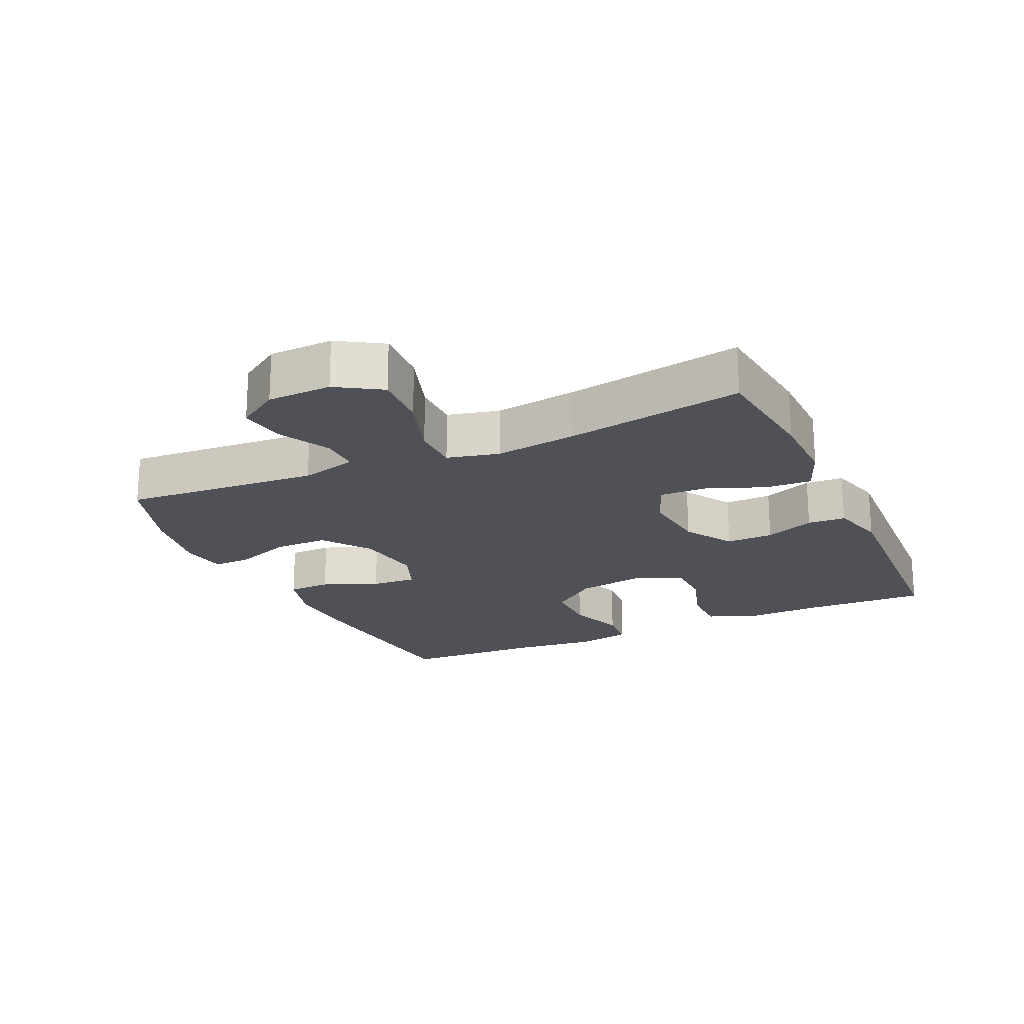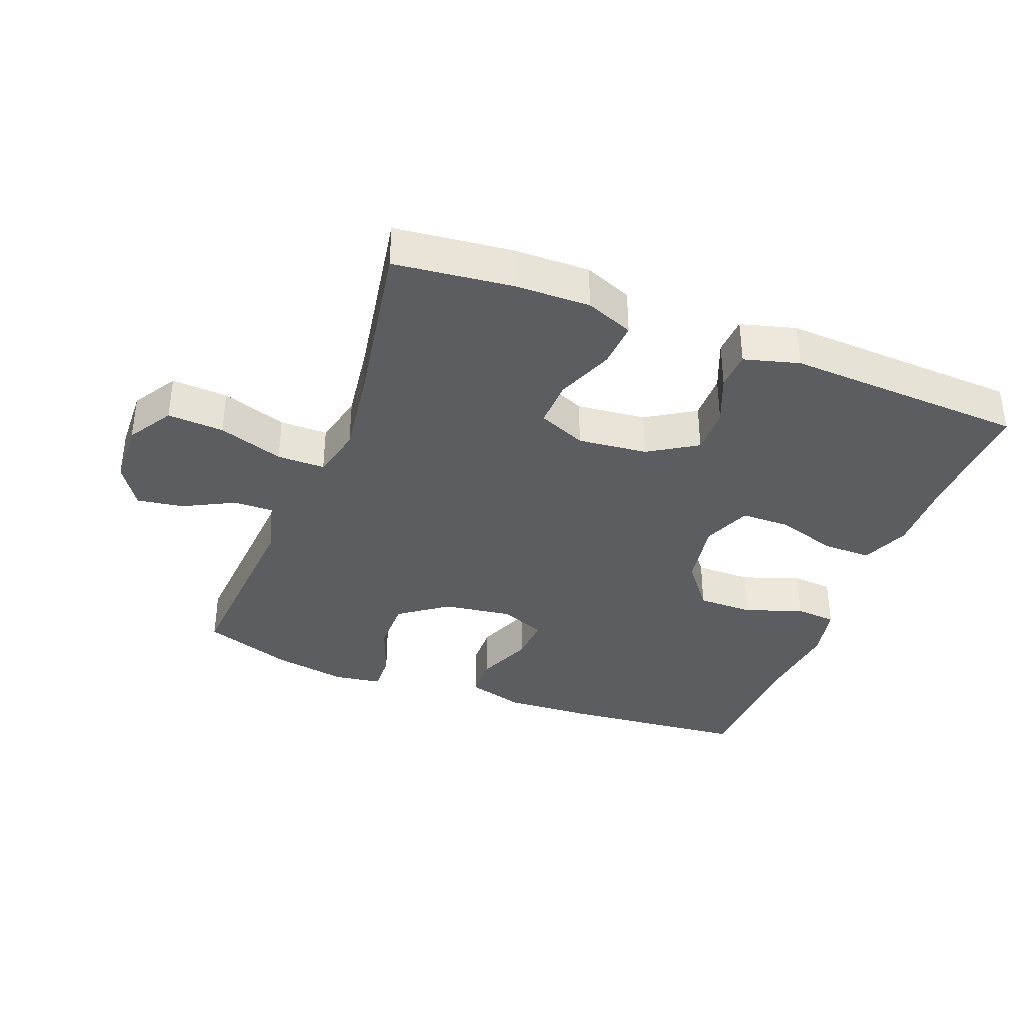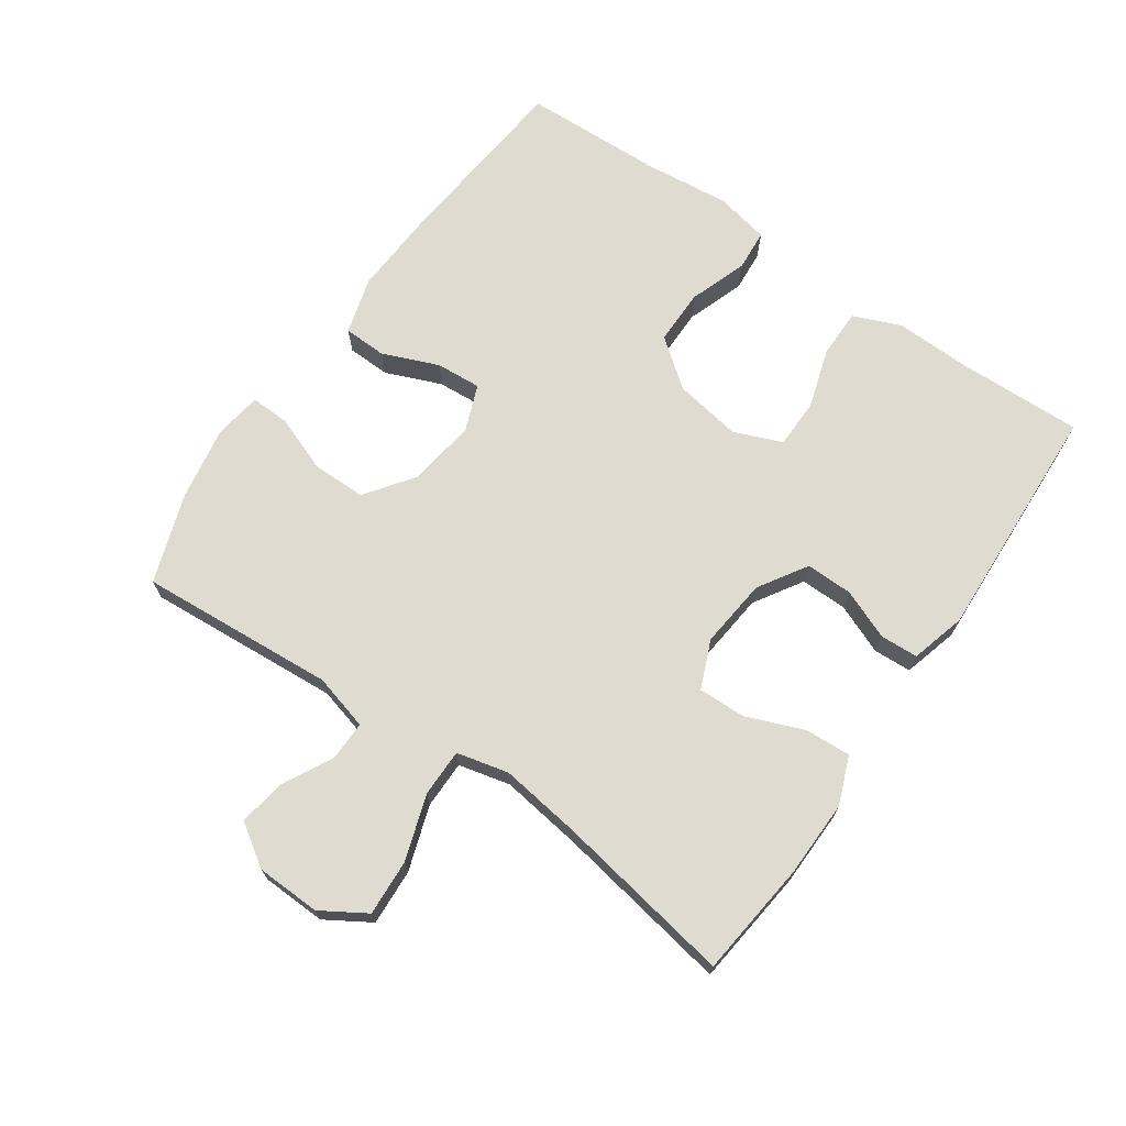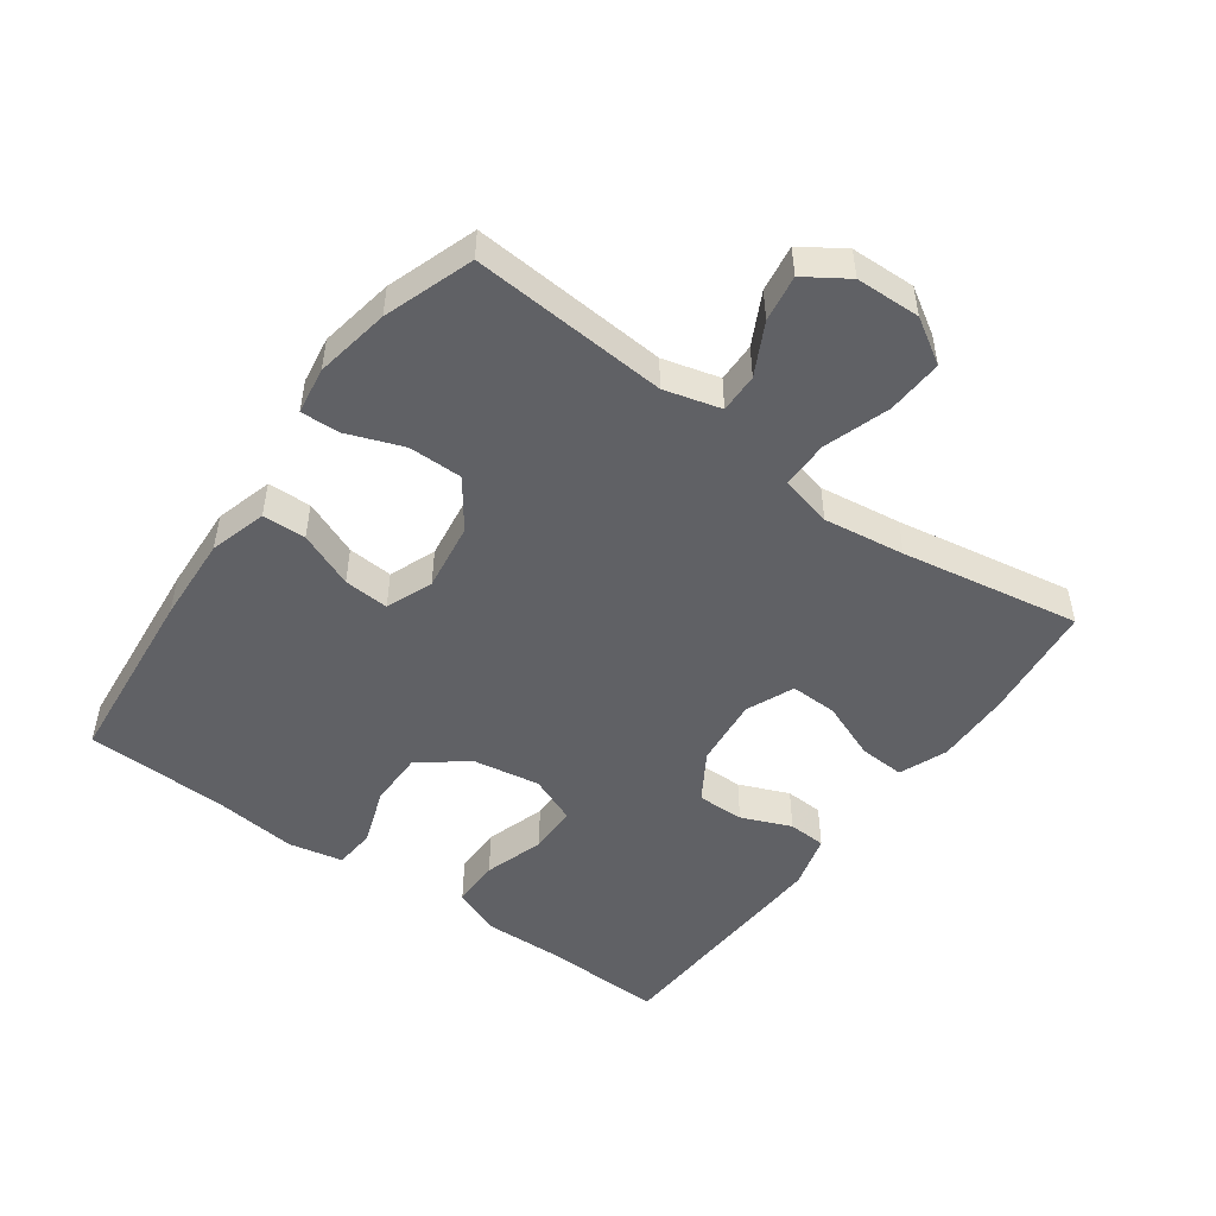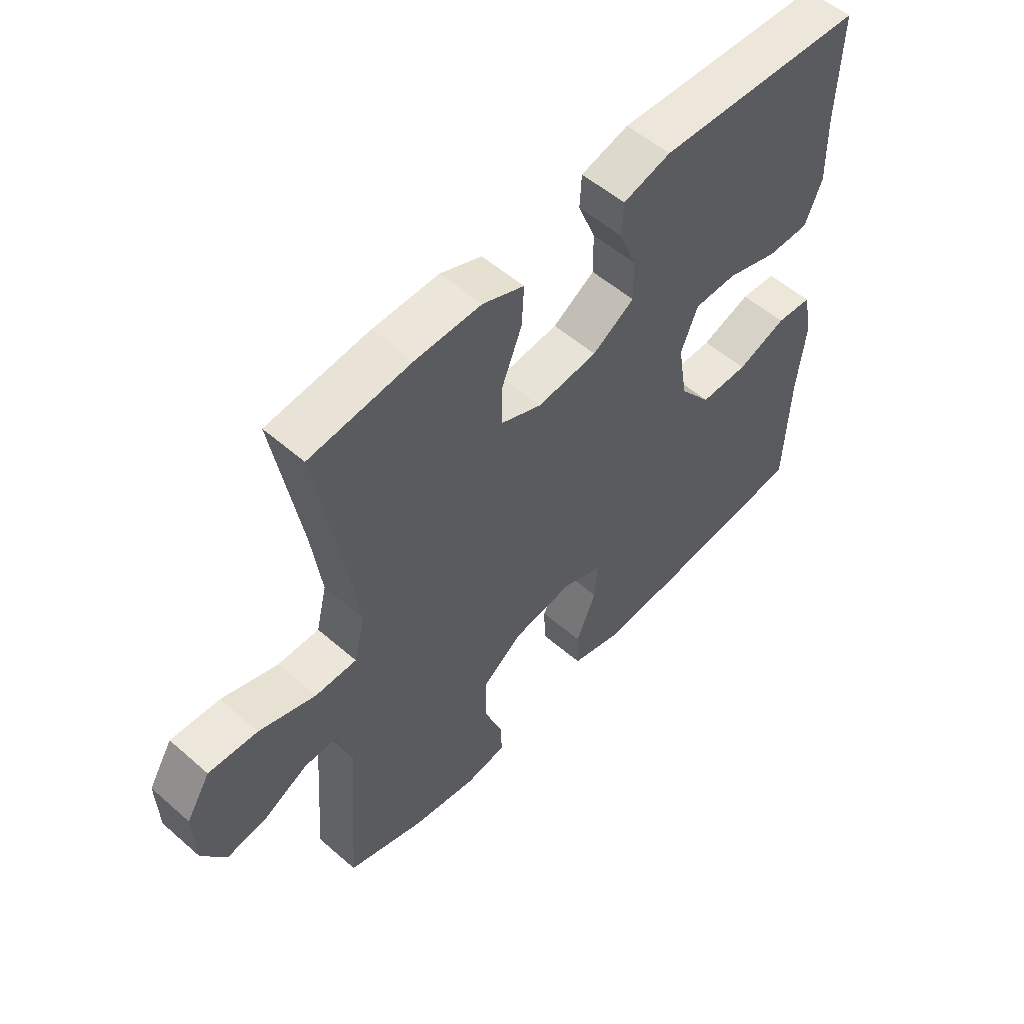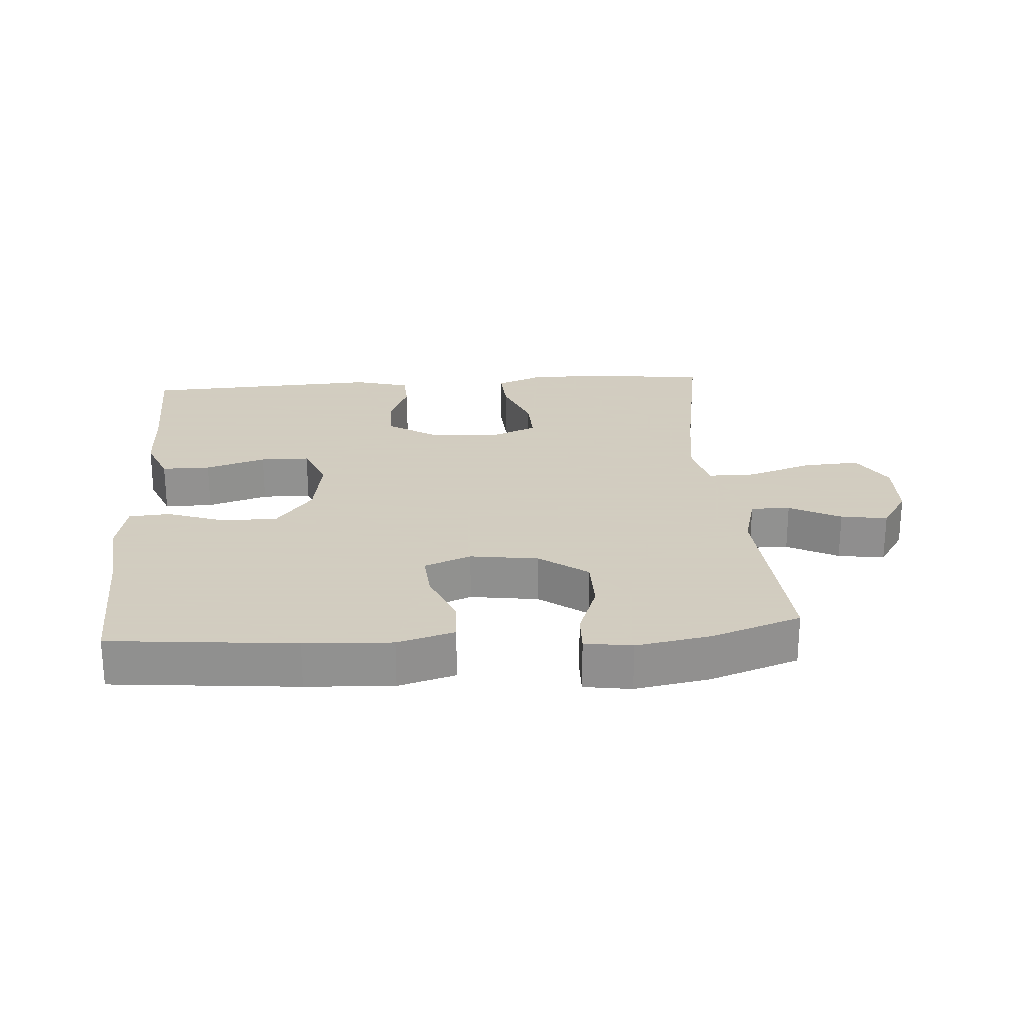
<metadata>
{"format":"obj","ext":"obj","renderer":"f3d","projection":"perspective","resolution":1024,"background":"white","views":[{"elev":-20.4,"azim":-65.3,"up":"+Y"},{"elev":-36.8,"azim":-21.0,"up":"+Y"},{"elev":70.1,"azim":-55.2,"up":"+Y"},{"elev":-49.5,"azim":-125.8,"up":"+Y"},{"elev":54.3,"azim":-47.3,"up":"+Z"},{"elev":24.3,"azim":175.9,"up":"+Y"}]}
</metadata>
<code>
v 0.5 0.07 0.5
v 0.494 0.07 0.309
v 0.497 0.07 0.194
v 0.467 0.07 0.121
v 0.393 0.07 0.121
v 0.301 0.07 0.15
v 0.226 0.07 0.149
v 0.196 0.07 0.076
v 0.213 0.07 -0.027
v 0.269 0.07 -0.099
v 0.354 0.07 -0.099
v 0.442 0.07 -0.068
v 0.505 0.07 -0.073
v 0.522 0.07 -0.156
v 0.508 0.07 -0.284
v 0.5 0.07 -0.5
v 0.218 0.07 -0.527
v 0.085 0.07 -0.534
v -0.002 0.07 -0.509
v -0.004 0.07 -0.443
v 0.031 0.07 -0.358
v 0.036 0.07 -0.289
v -0.035 0.07 -0.261
v -0.139 0.07 -0.276
v -0.212 0.07 -0.329
v -0.212 0.07 -0.411
v -0.18 0.07 -0.497
v -0.178 0.07 -0.556
v -0.25 0.07 -0.567
v -0.364 0.07 -0.547
v -0.5 0.07 -0.5
v -0.478 0.07 -0.201
v -0.501 0.07 -0.115
v -0.561 0.07 -0.116
v -0.639 0.07 -0.156
v -0.71 0.07 -0.167
v -0.752 0.07 -0.103
v -0.755 0.07 -0.005
v -0.713 0.07 0.063
v -0.627 0.07 0.058
v -0.528 0.07 0.025
v -0.455 0.07 0.025
v -0.436 0.07 0.104
v -0.453 0.07 0.228
v -0.5 0.07 0.5
v -0.322 0.07 0.52
v -0.206 0.07 0.522
v -0.133 0.07 0.493
v -0.137 0.07 0.423
v -0.172 0.07 0.335
v -0.174 0.07 0.263
v -0.101 0.07 0.232
v 0.005 0.07 0.243
v 0.079 0.07 0.289
v 0.078 0.07 0.361
v 0.047 0.07 0.437
v 0.05 0.07 0.495
v 0.134 0.07 0.518
v 0.5 0 0.5
v 0.494 0 0.309
v 0.497 0 0.194
v 0.467 0 0.121
v 0.393 0 0.121
v 0.301 0 0.15
v 0.226 0 0.149
v 0.196 0 0.076
v 0.213 0 -0.027
v 0.269 0 -0.099
v 0.354 0 -0.099
v 0.442 0 -0.068
v 0.505 0 -0.073
v 0.522 0 -0.156
v 0.508 0 -0.284
v 0.5 0 -0.5
v 0.218 0 -0.527
v 0.085 0 -0.534
v -0.002 0 -0.509
v -0.004 0 -0.443
v 0.031 0 -0.358
v 0.036 0 -0.289
v -0.035 0 -0.261
v -0.139 0 -0.276
v -0.212 0 -0.329
v -0.212 0 -0.411
v -0.18 0 -0.497
v -0.178 0 -0.556
v -0.25 0 -0.567
v -0.364 0 -0.547
v -0.5 0 -0.5
v -0.478 0 -0.201
v -0.501 0 -0.115
v -0.561 0 -0.116
v -0.639 0 -0.156
v -0.71 0 -0.167
v -0.752 0 -0.103
v -0.755 0 -0.005
v -0.713 0 0.063
v -0.627 0 0.058
v -0.528 0 0.025
v -0.455 0 0.025
v -0.436 0 0.104
v -0.453 0 0.228
v -0.5 0 0.5
v -0.322 0 0.52
v -0.206 0 0.522
v -0.133 0 0.493
v -0.137 0 0.423
v -0.172 0 0.335
v -0.174 0 0.263
v -0.101 0 0.232
v 0.005 0 0.243
v 0.079 0 0.289
v 0.078 0 0.361
v 0.047 0 0.437
v 0.05 0 0.495
v 0.134 0 0.518
f 55 56 57 58
f 54 55 58 1
f 53 54 1 2
f 47 48 49 50
f 47 50 51
f 44 45 46 47
f 43 44 47 51
f 42 43 51 52
f 38 39 40 41
f 38 41 42
f 37 38 42
f 34 35 36 37
f 33 34 37 42
f 32 33 42 52
f 26 27 28 29
f 25 26 29 30
f 18 19 20 21
f 18 21 22
f 15 16 17 18
f 15 18 22
f 14 15 22 23
f 11 12 13 14
f 10 11 14 23
f 3 4 5 6
f 53 2 3 6
f 53 6 7
f 52 53 7 8
f 32 52 8 9
f 25 30 31 32
f 24 25 32
f 23 24 32
f 9 10 23 32
f 116 115 114 113
f 59 116 113 112
f 60 59 112 111
f 108 107 106 105
f 109 108 105
f 105 104 103 102
f 109 105 102 101
f 110 109 101 100
f 99 98 97 96
f 100 99 96
f 100 96 95
f 95 94 93 92
f 100 95 92 91
f 110 100 91 90
f 87 86 85 84
f 88 87 84 83
f 79 78 77 76
f 80 79 76
f 76 75 74 73
f 80 76 73
f 81 80 73 72
f 72 71 70 69
f 81 72 69 68
f 64 63 62 61
f 64 61 60 111
f 65 64 111
f 66 65 111 110
f 67 66 110 90
f 90 89 88 83
f 90 83 82
f 90 82 81
f 90 81 68 67
f 1 59 60 2
f 2 60 61 3
f 3 61 62 4
f 4 62 63 5
f 5 63 64 6
f 6 64 65 7
f 7 65 66 8
f 8 66 67 9
f 9 67 68 10
f 10 68 69 11
f 11 69 70 12
f 12 70 71 13
f 13 71 72 14
f 14 72 73 15
f 15 73 74 16
f 16 74 75 17
f 17 75 76 18
f 18 76 77 19
f 19 77 78 20
f 20 78 79 21
f 21 79 80 22
f 22 80 81 23
f 23 81 82 24
f 24 82 83 25
f 25 83 84 26
f 26 84 85 27
f 27 85 86 28
f 28 86 87 29
f 29 87 88 30
f 30 88 89 31
f 31 89 90 32
f 32 90 91 33
f 33 91 92 34
f 34 92 93 35
f 35 93 94 36
f 36 94 95 37
f 37 95 96 38
f 38 96 97 39
f 39 97 98 40
f 40 98 99 41
f 41 99 100 42
f 42 100 101 43
f 43 101 102 44
f 44 102 103 45
f 45 103 104 46
f 46 104 105 47
f 47 105 106 48
f 48 106 107 49
f 49 107 108 50
f 50 108 109 51
f 51 109 110 52
f 52 110 111 53
f 53 111 112 54
f 54 112 113 55
f 55 113 114 56
f 56 114 115 57
f 57 115 116 58
f 58 116 59 1

</code>
